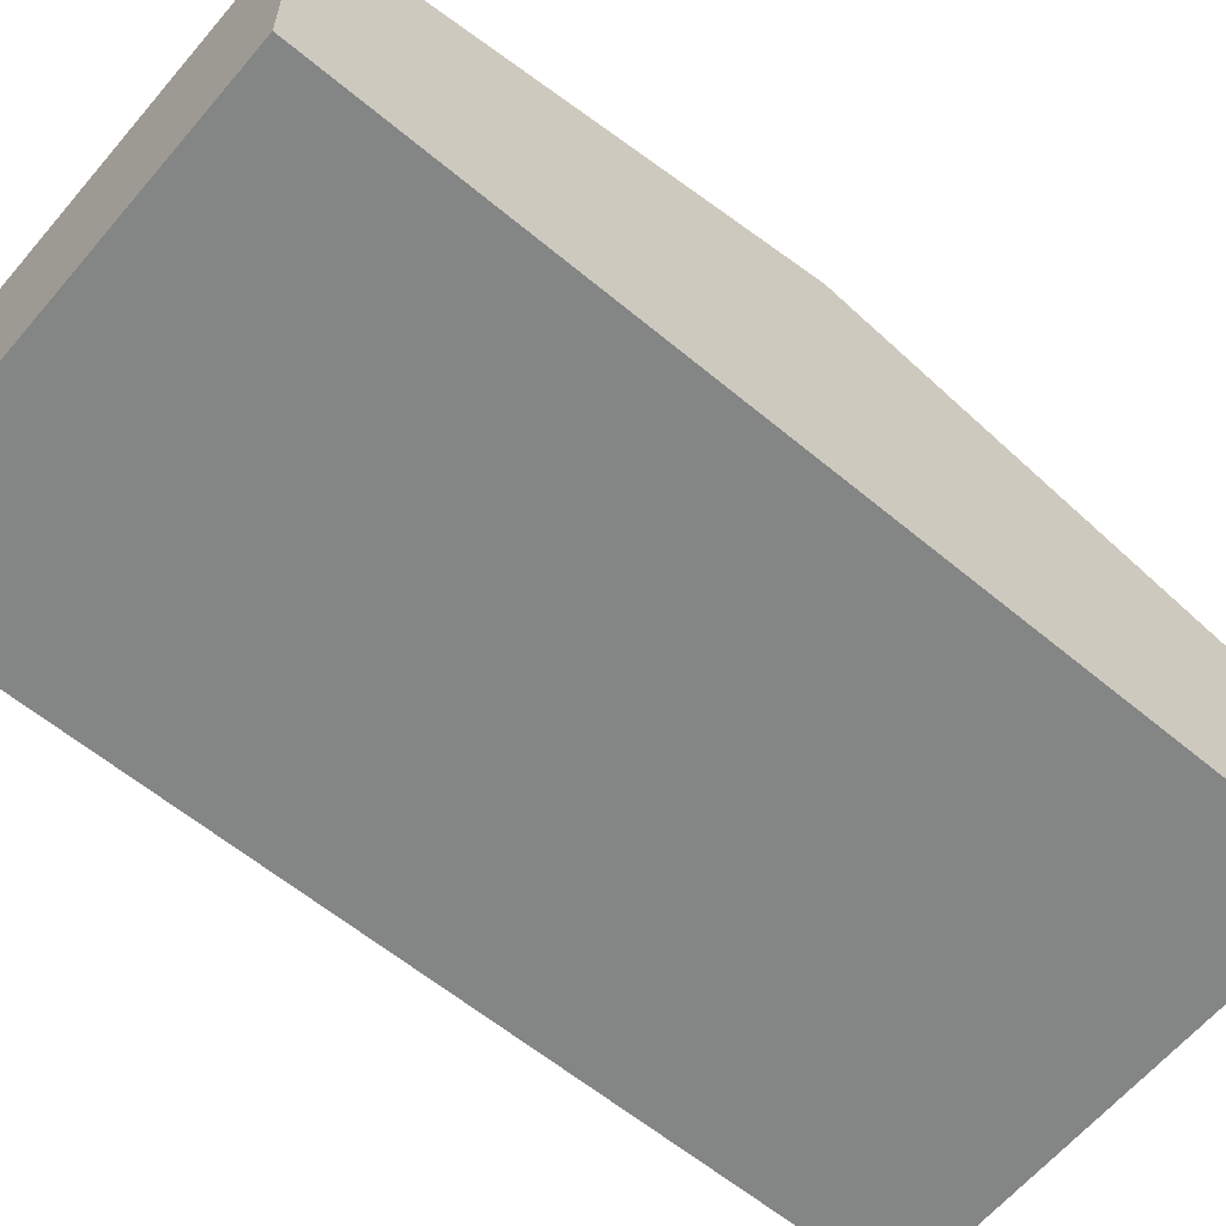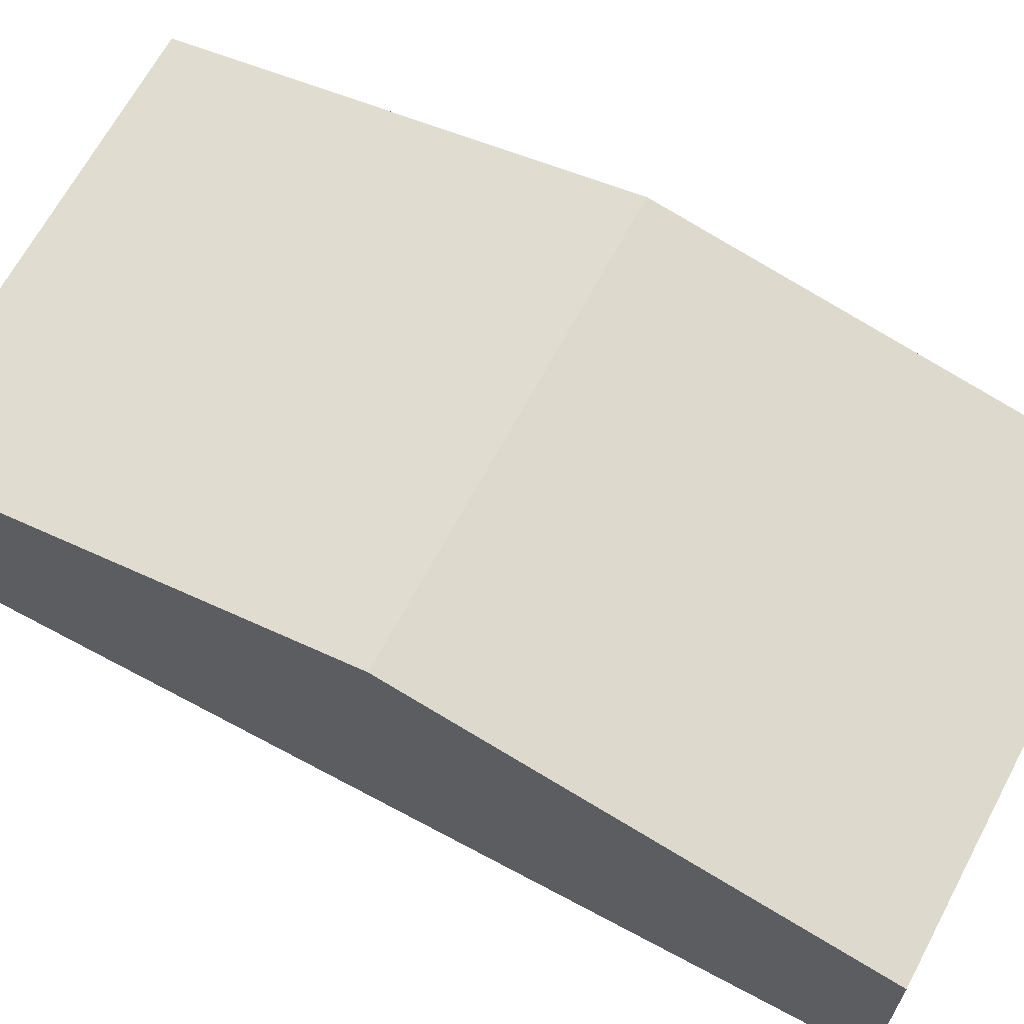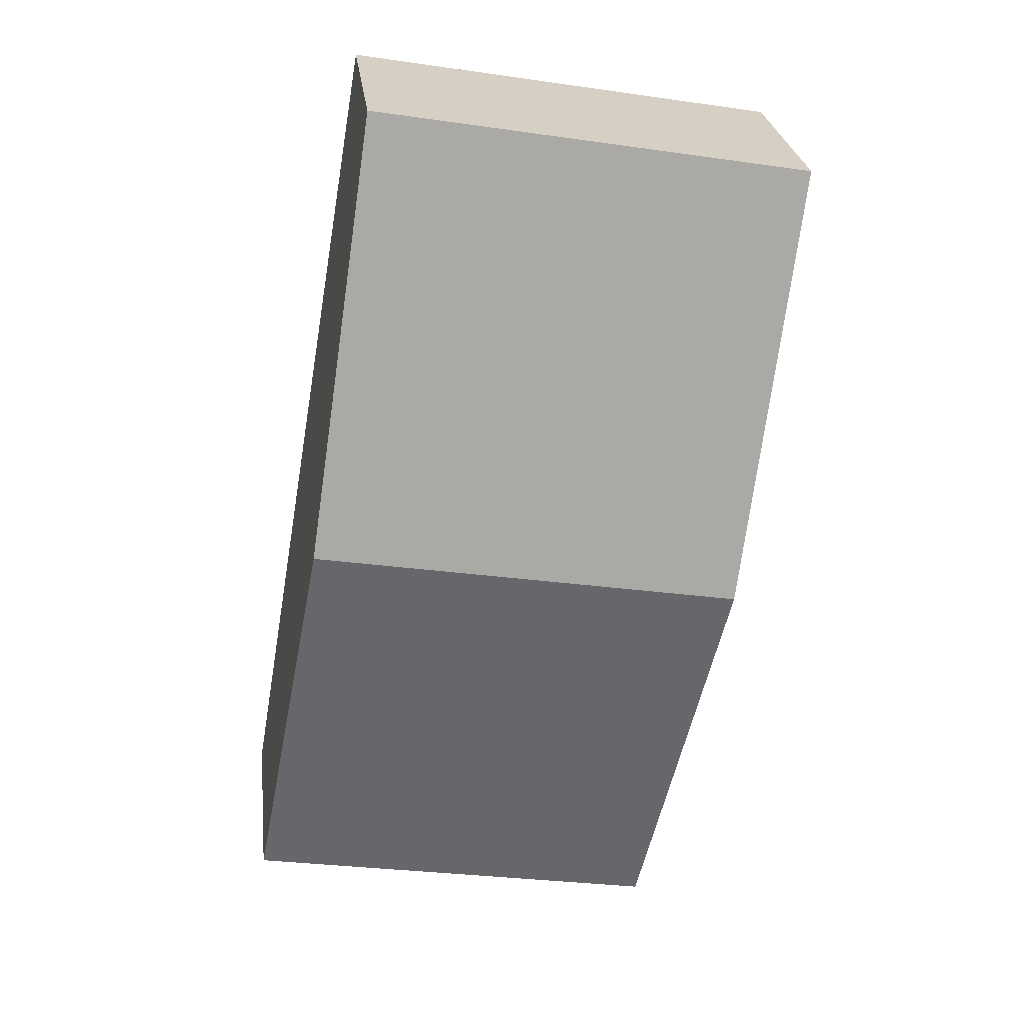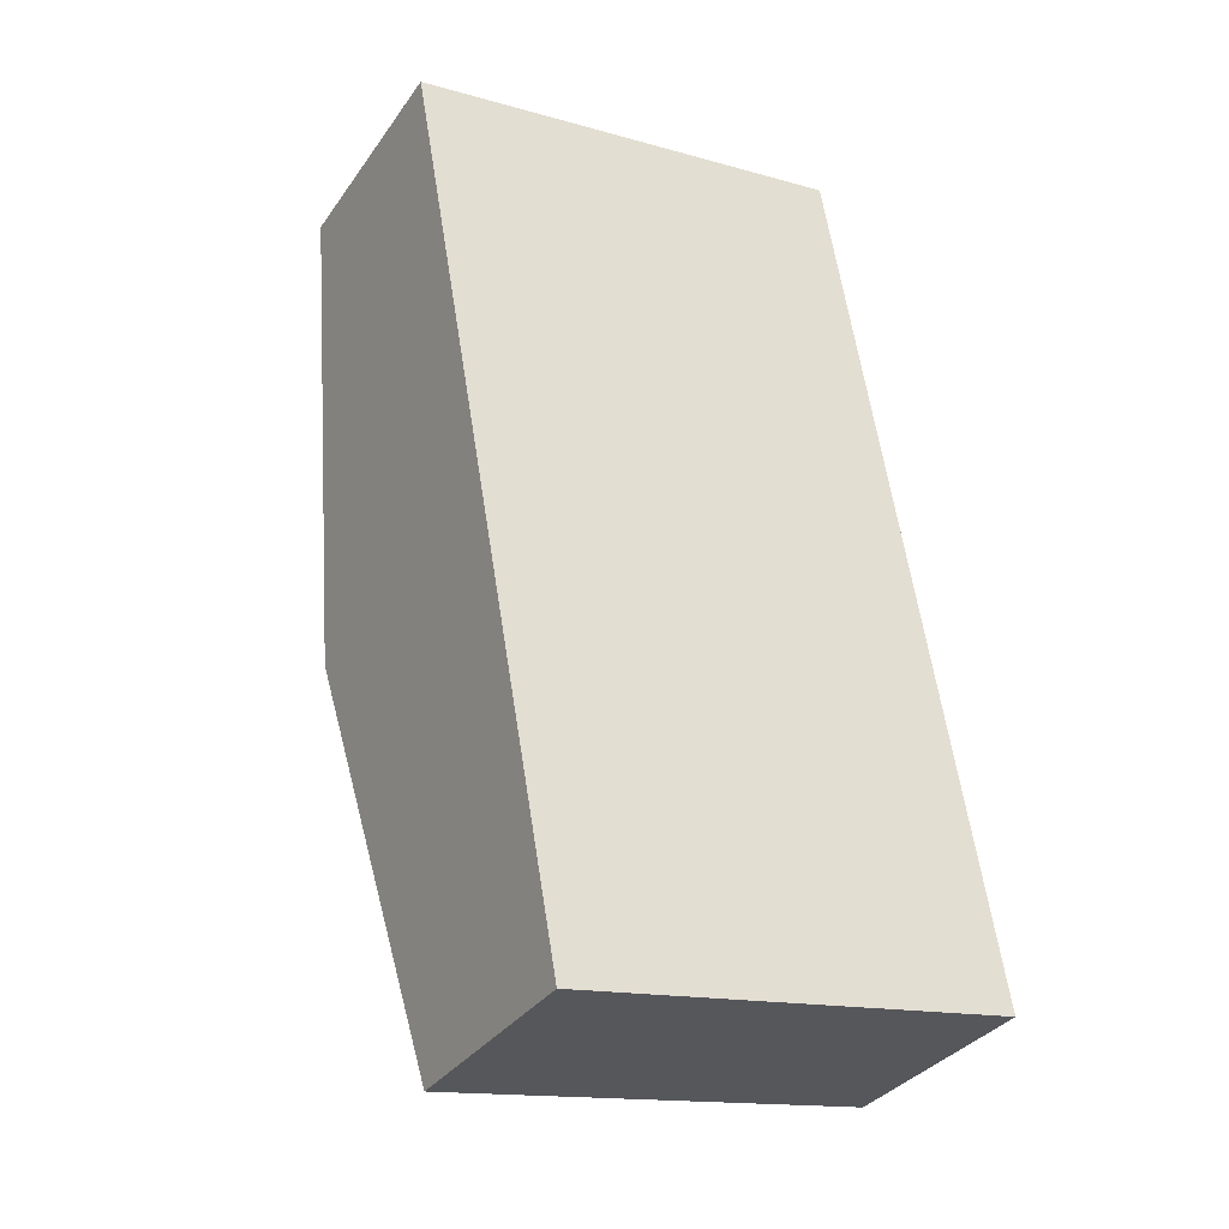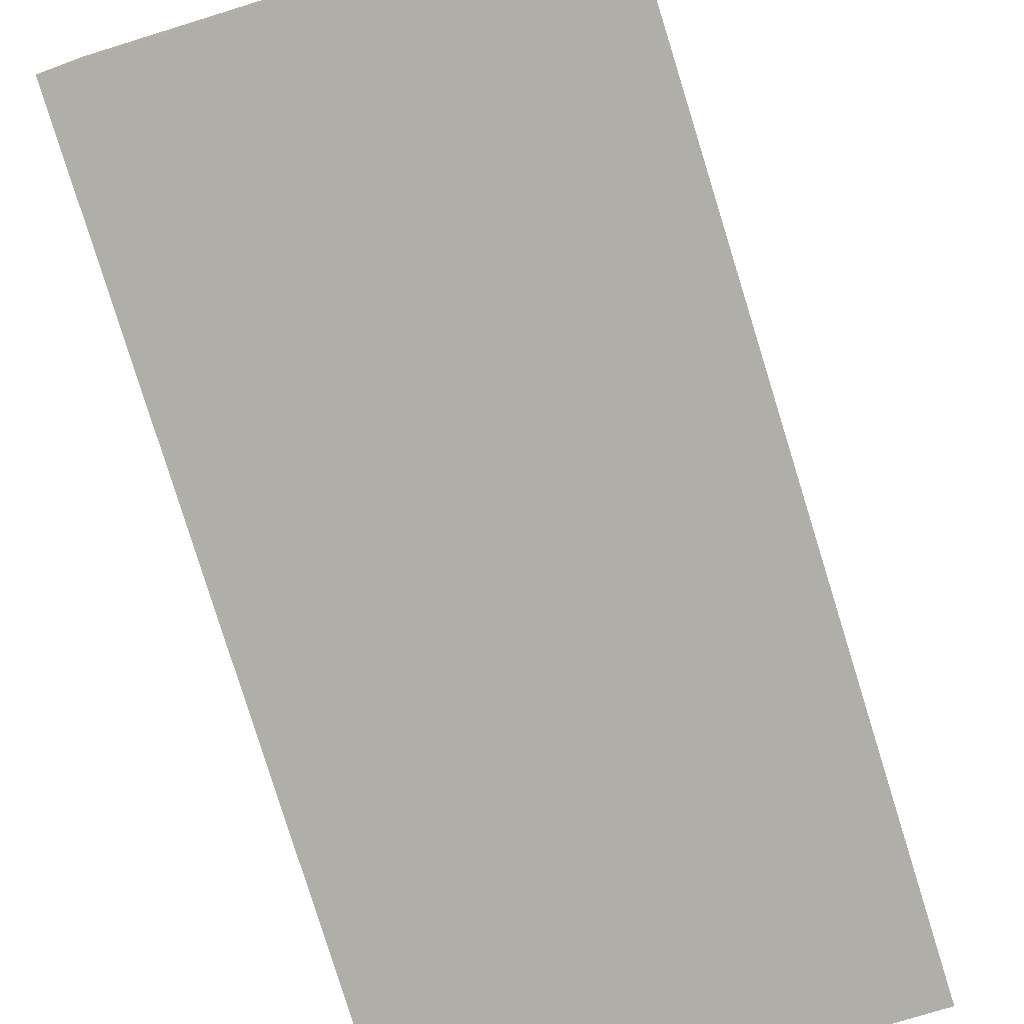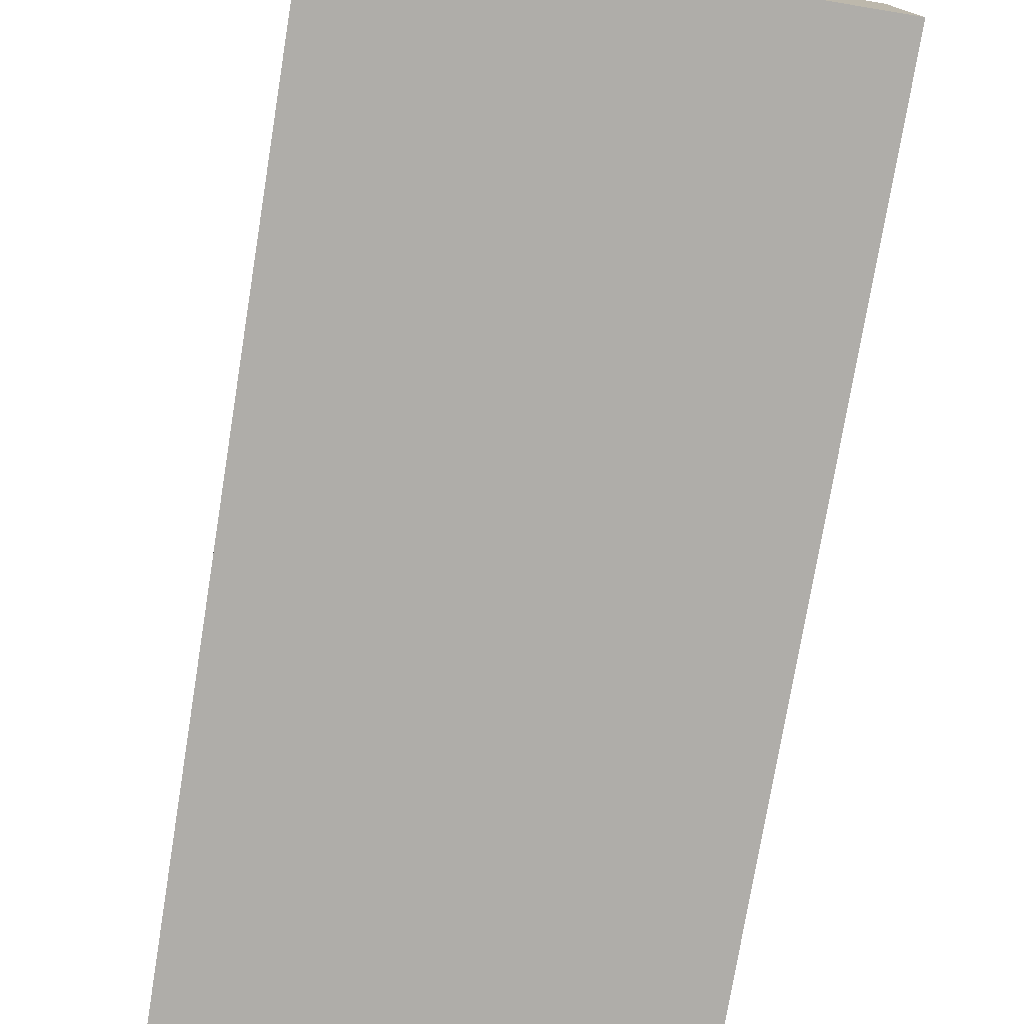
<metadata>
{"format":"obj","ext":"obj","renderer":"f3d","projection":"perspective","resolution":1024,"background":"white","views":[{"elev":-61.6,"azim":40.1,"up":"+Y"},{"elev":66.5,"azim":-71.8,"up":"+Y"},{"elev":26.5,"azim":173.2,"up":"+Z"},{"elev":-34.0,"azim":-29.9,"up":"+Z"},{"elev":-77.5,"azim":-172.8,"up":"+Y"},{"elev":-77.2,"azim":-19.2,"up":"+Y"}]}
</metadata>
<code>
v  6.852 2.583 -9.223
v  0.901 3.652 -5.053
v  6.001 3.652 -4.174
v  1.803 2.579 -10.11
v  5.147 2.58 0.887
v  0 2.58 1.58e-16
v  0 0 0
v  5.147 -5.431e-17 0.887
v  6.001 2.556e-16 -4.174
v  6.852 5.647e-16 -9.223
v  1.803 6.191e-16 -10.11
v  0.901 3.094e-16 -5.053
g defaultobject
f 1 2 3
f 2 1 4
f 2 5 3
f 5 2 6
f 7 5 6
f 5 7 8
f 8 3 5
f 3 8 9
f 3 9 1
f 1 9 10
f 10 4 1
f 4 10 11
f 2 7 6
f 7 2 12
f 12 2 4
f 12 4 11
f 12 8 7
f 8 12 9
f 9 12 11
f 9 11 10

</code>
